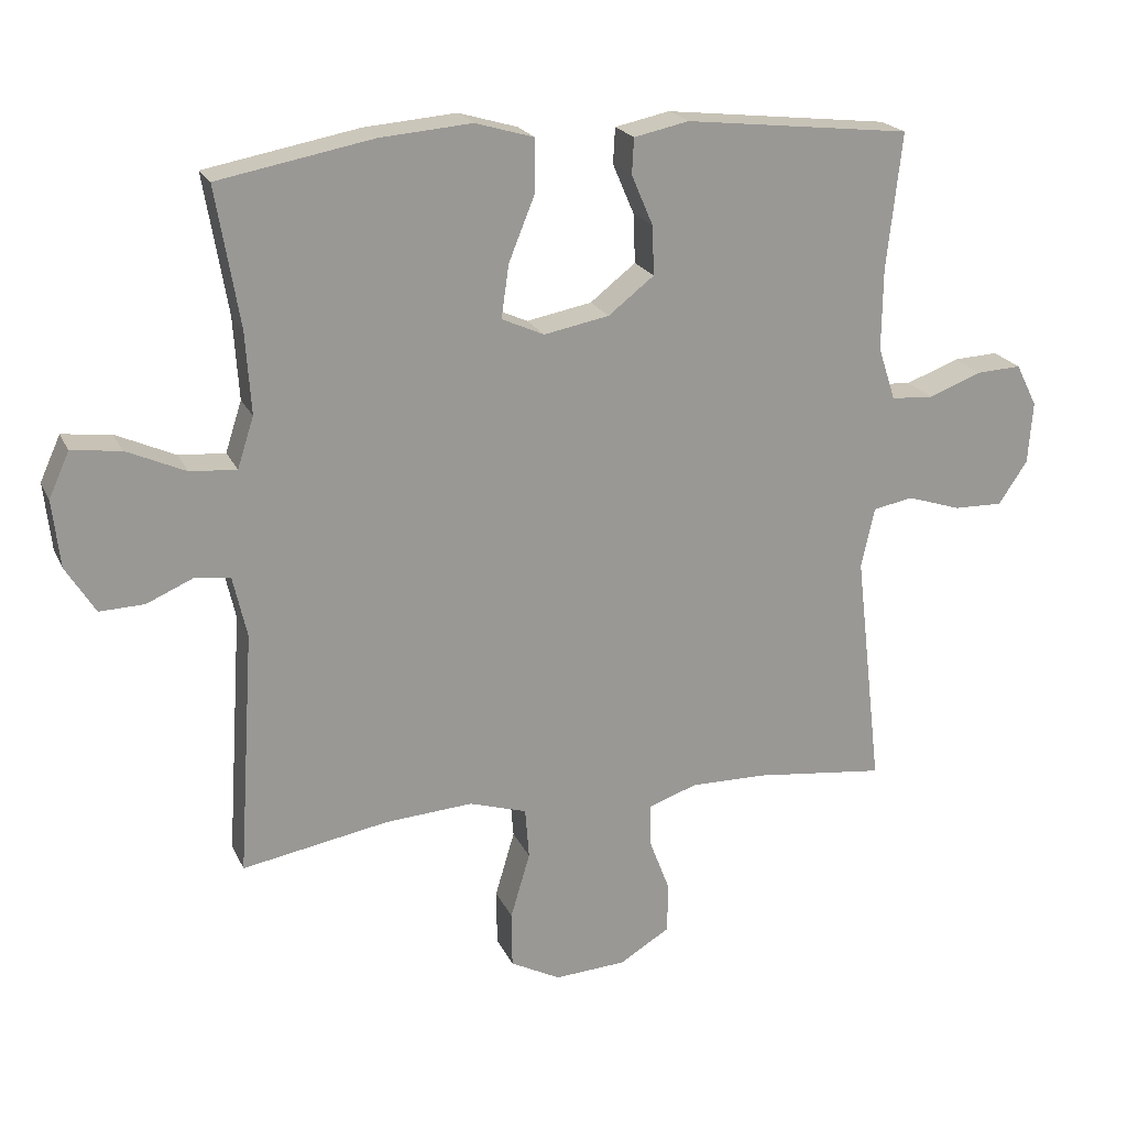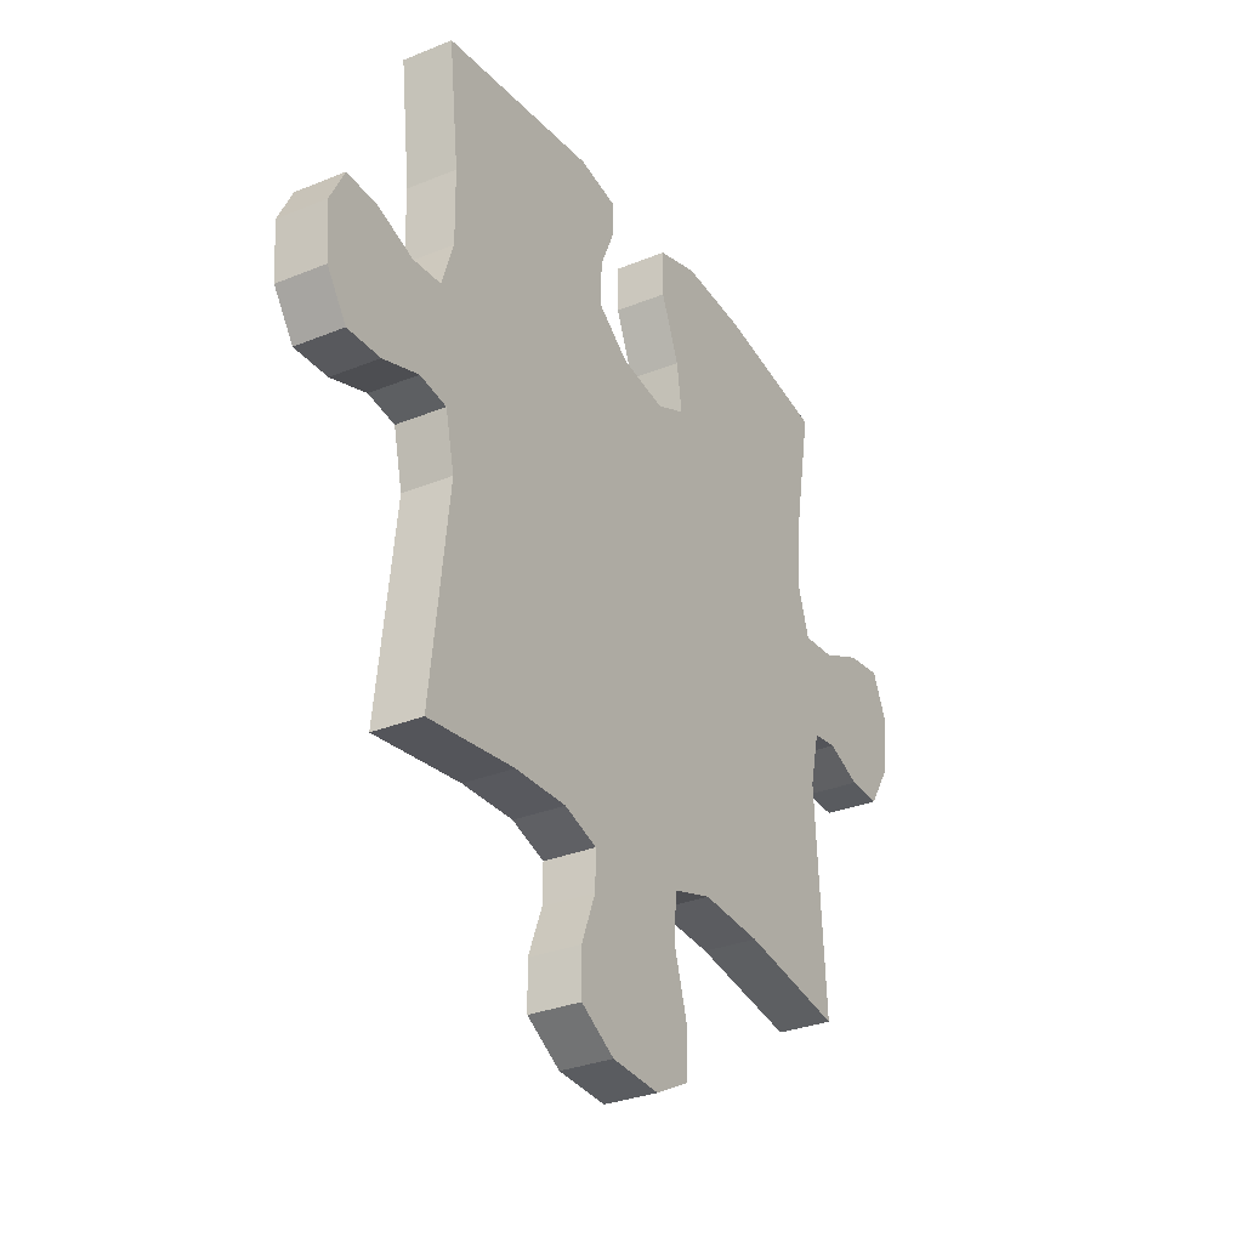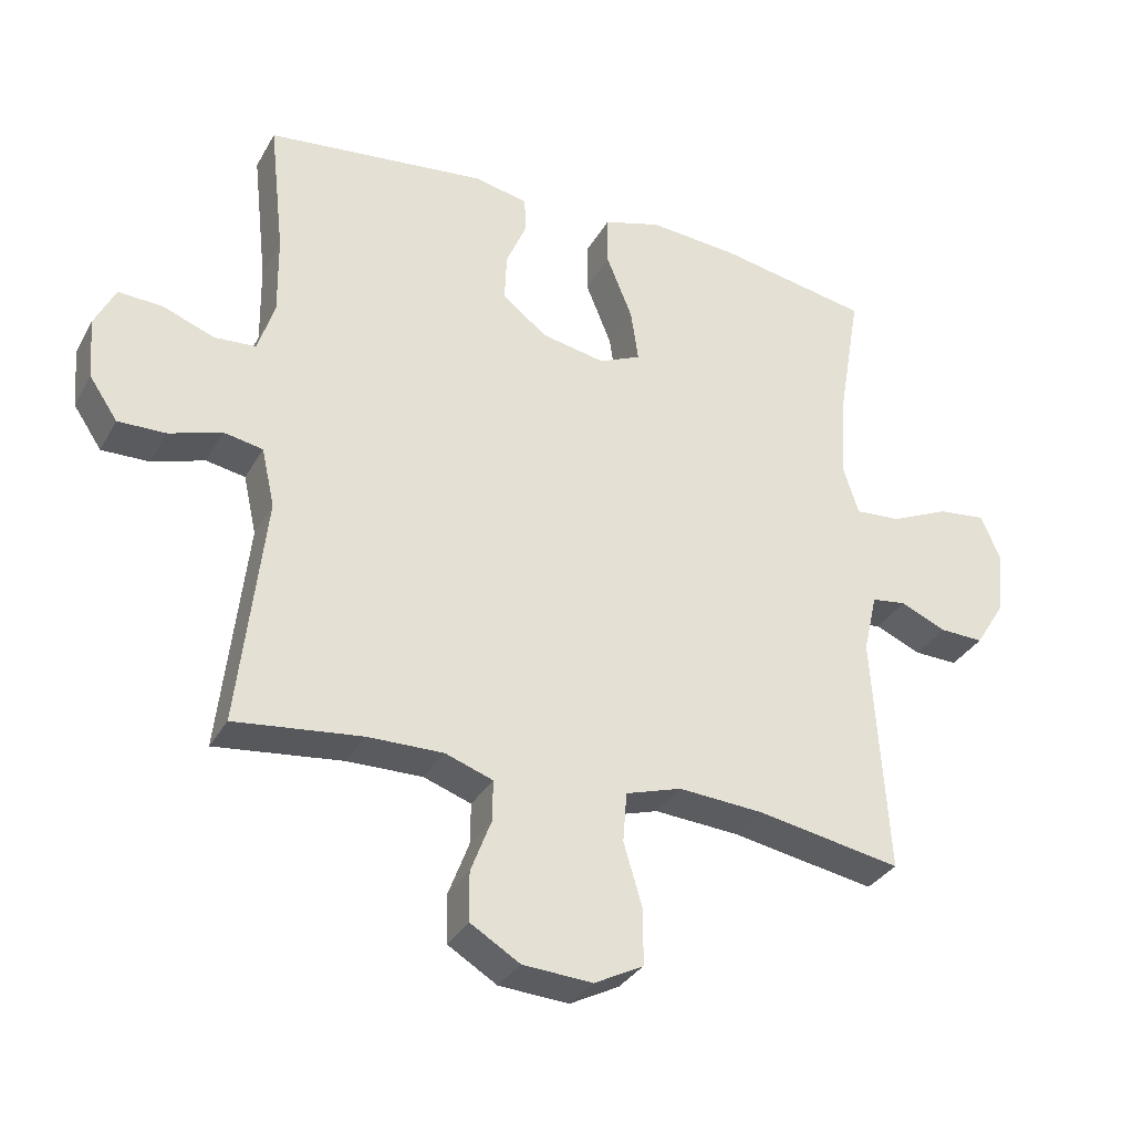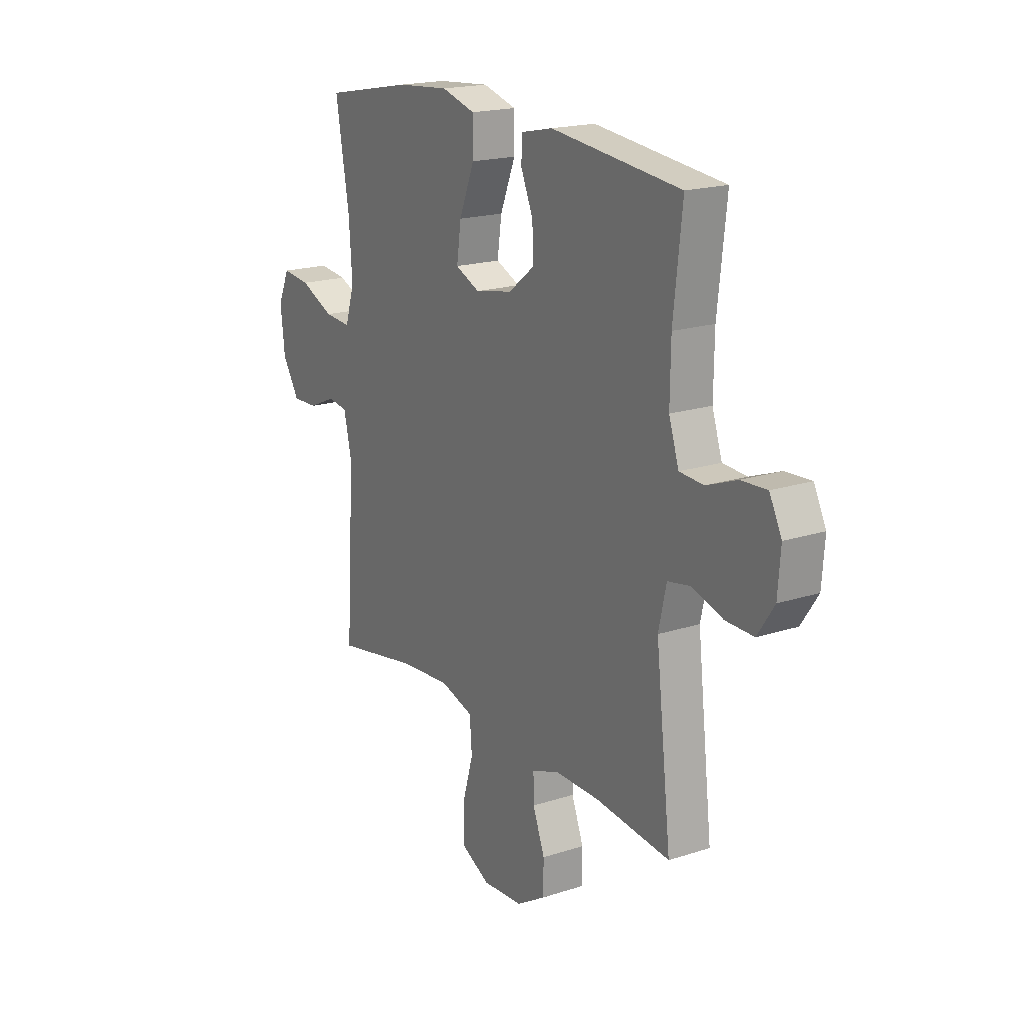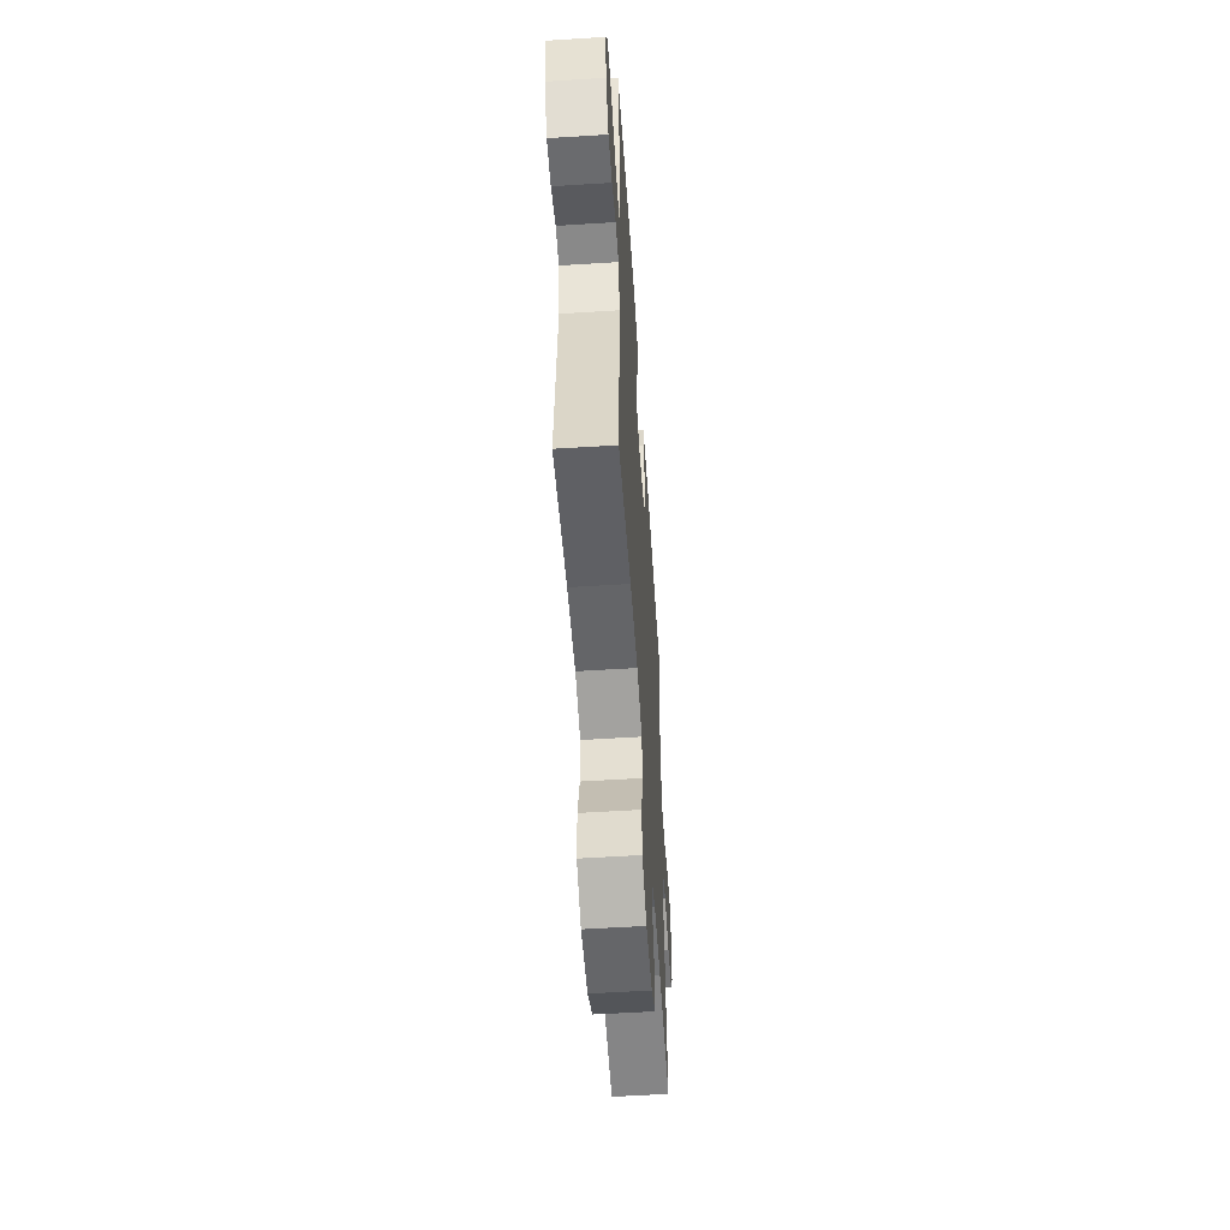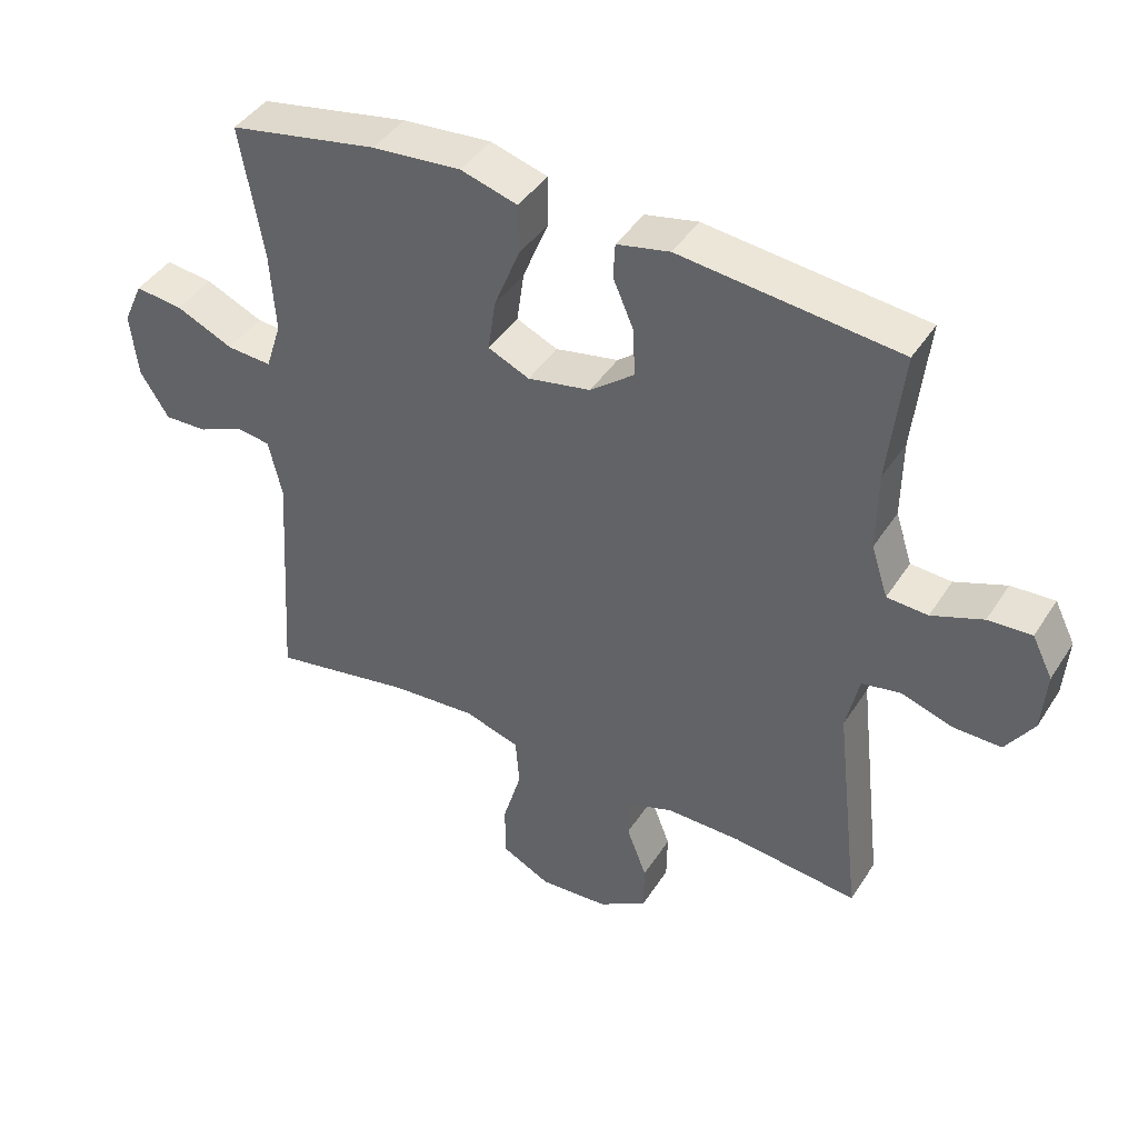
<metadata>
{"format":"obj","ext":"obj","renderer":"f3d","projection":"perspective","resolution":1024,"background":"white","views":[{"elev":20.7,"azim":-19.2,"up":"+Z"},{"elev":-30.9,"azim":120.3,"up":"+Z"},{"elev":-32.5,"azim":154.9,"up":"+Z"},{"elev":18.7,"azim":58.2,"up":"+Z"},{"elev":-55.5,"azim":-86.2,"up":"+Z"},{"elev":42.5,"azim":30.2,"up":"+Z"}]}
</metadata>
<code>
o path9078
v -0.4665 0.0375 0.3243
v -0.4585 0.0375 0.2042
v -0.4824 0.0375 0.1298
v -0.5504 0.0375 0.1346
v -0.6374 0.0375 0.1735
v -0.7093 0.0375 0.1817
v -0.7392 0.0375 0.1157
v -0.7282 0.0375 0.01702
v -0.6848 0.0375 -0.05187
v -0.6195 0.0375 -0.04953
v -0.5507 0.0375 -0.01951
v -0.4988 0.0375 -0.02658
v -0.4785 0.0375 -0.1154
v -0.5013 0.0375 -0.4739
v -0.2868 0.0375 -0.4349
v -0.1582 0.0375 -0.4256
v -0.0738 0.0375 -0.4515
v -0.06796 0.0375 -0.5259
v -0.09649 0.0375 -0.6225
v -0.09552 0.0375 -0.7043
v -0.0222 0.0375 -0.7421
v 0.08233 0.0375 -0.7353
v 0.156 0.0375 -0.6905
v 0.1572 0.0375 -0.6173
v 0.1266 0.0375 -0.5376
v 0.1256 0.0375 -0.4763
v 0.197 0.0375 -0.4511
v 0.31 0.0375 -0.4524
v 0.5006 0.0375 -0.4739
v 0.4608 0.0375 -0.1275
v 0.4805 0.0375 -0.03954
v 0.5392 0.0375 -0.02865
v 0.6177 0.0375 -0.05379
v 0.6894 0.0375 -0.0551
v 0.7317 0.0375 0.007961
v 0.7385 0.0375 0.09856
v 0.7075 0.0375 0.1606
v 0.6418 0.0375 0.157
v 0.5641 0.0375 0.1276
v 0.5024 0.0375 0.1313
v 0.477 0.0375 0.209
v 0.4785 0.0375 0.3283
v 0.5006 0.0375 0.5278
v 0.1693 0.0375 0.5643
v 0.08915 0.0375 0.5472
v 0.08632 0.0375 0.495
v 0.1176 0.0375 0.4223
v 0.1207 0.0375 0.35
v 0.05381 0.0375 0.2977
v -0.04174 0.0375 0.2792
v -0.1041 0.0375 0.307
v -0.09295 0.0375 0.3848
v -0.05394 0.0375 0.4814
v -0.0543 0.0375 0.5568
v -0.1403 0.0375 0.5818
v -0.275 0.0375 0.5706
v -0.5013 0.0375 0.5278
v -0.4665 -0.0375 0.3243
v -0.4585 -0.0375 0.2042
v -0.4824 -0.0375 0.1298
v -0.5504 -0.0375 0.1346
v -0.6374 -0.0375 0.1735
v -0.7093 -0.0375 0.1817
v -0.7392 -0.0375 0.1157
v -0.7282 -0.0375 0.01702
v -0.6848 -0.0375 -0.05187
v -0.6195 -0.0375 -0.04953
v -0.5507 -0.0375 -0.01951
v -0.4988 -0.0375 -0.02658
v -0.4785 -0.0375 -0.1154
v -0.5013 -0.0375 -0.4739
v -0.2868 -0.0375 -0.4349
v -0.1582 -0.0375 -0.4256
v -0.0738 -0.0375 -0.4515
v -0.06796 -0.0375 -0.5259
v -0.09649 -0.0375 -0.6225
v -0.09552 -0.0375 -0.7043
v -0.0222 -0.0375 -0.7421
v 0.08233 -0.0375 -0.7353
v 0.156 -0.0375 -0.6905
v 0.1572 -0.0375 -0.6173
v 0.1266 -0.0375 -0.5376
v 0.1256 -0.0375 -0.4763
v 0.197 -0.0375 -0.4511
v 0.31 -0.0375 -0.4524
v 0.5006 -0.0375 -0.4739
v 0.4608 -0.0375 -0.1275
v 0.4805 -0.0375 -0.03954
v 0.5392 -0.0375 -0.02865
v 0.6177 -0.0375 -0.05379
v 0.6894 -0.0375 -0.0551
v 0.7317 -0.0375 0.007961
v 0.7385 -0.0375 0.09856
v 0.7075 -0.0375 0.1606
v 0.6418 -0.0375 0.157
v 0.5641 -0.0375 0.1276
v 0.5024 -0.0375 0.1313
v 0.477 -0.0375 0.209
v 0.4785 -0.0375 0.3283
v 0.5006 -0.0375 0.5278
v 0.1693 -0.0375 0.5643
v 0.08915 -0.0375 0.5472
v 0.08632 -0.0375 0.495
v 0.1176 -0.0375 0.4223
v 0.1207 -0.0375 0.35
v 0.05381 -0.0375 0.2977
v -0.04174 -0.0375 0.2792
v -0.1041 -0.0375 0.307
v -0.09295 -0.0375 0.3848
v -0.05394 -0.0375 0.4814
v -0.0543 -0.0375 0.5568
v -0.1403 -0.0375 0.5818
v -0.275 -0.0375 0.5706
v -0.5013 -0.0375 0.5278
v -0.0543 0.0375 0.5568
v -0.0543 0.0375 0.5568
v -0.1403 0.0375 0.5818
v -0.275 0.0375 0.5706
v 0.1693 0.0375 0.5643
v 0.08915 0.0375 0.5472
v 0.08915 0.0375 0.5472
v -0.05394 0.0375 0.4814
v 0.08632 0.0375 0.495
v 0.5006 0.0375 0.5278
v 0.5006 0.0375 0.5278
v -0.5013 0.0375 0.5278
v -0.5013 0.0375 0.5278
v 0.1176 0.0375 0.4223
v -0.09295 0.0375 0.3848
v 0.4785 0.0375 0.3283
v -0.4665 0.0375 0.3243
v 0.1207 0.0375 0.35
v -0.1041 0.0375 0.307
v -0.1041 0.0375 0.307
v 0.05381 0.0375 0.2977
v 0.477 0.0375 0.209
v -0.4585 0.0375 0.2042
v -0.04174 0.0375 0.2792
v 0.5024 0.0375 0.1313
v 0.5024 0.0375 0.1313
v -0.4824 0.0375 0.1298
v -0.4824 0.0375 0.1298
v -0.6374 0.0375 0.1735
v -0.7093 0.0375 0.1817
v -0.7093 0.0375 0.1817
v -0.7392 0.0375 0.1157
v -0.5504 0.0375 0.1346
v 0.7385 0.0375 0.09856
v 0.7075 0.0375 0.1606
v 0.7075 0.0375 0.1606
v 0.6418 0.0375 0.157
v 0.5641 0.0375 0.1276
v -0.7282 0.0375 0.01702
v 0.7317 0.0375 0.007961
v -0.6848 0.0375 -0.05187
v 0.6894 0.0375 -0.0551
v -0.5507 0.0375 -0.01951
v -0.4988 0.0375 -0.02658
v -0.4988 0.0375 -0.02658
v -0.6195 0.0375 -0.04953
v -0.4785 0.0375 -0.1154
v 0.6177 0.0375 -0.05379
v 0.5392 0.0375 -0.02865
v 0.4805 0.0375 -0.03954
v 0.4805 0.0375 -0.03954
v 0.4608 0.0375 -0.1275
v 0.5006 0.0375 -0.4739
v 0.5006 0.0375 -0.4739
v 0.197 0.0375 -0.4511
v 0.31 0.0375 -0.4524
v -0.1582 0.0375 -0.4256
v -0.0738 0.0375 -0.4515
v -0.0738 0.0375 -0.4515
v -0.2868 0.0375 -0.4349
v -0.5013 0.0375 -0.4739
v -0.5013 0.0375 -0.4739
v 0.1256 0.0375 -0.4763
v 0.1256 0.0375 -0.4763
v -0.06796 0.0375 -0.5259
v 0.1266 0.0375 -0.5376
v -0.09649 0.0375 -0.6225
v 0.1572 0.0375 -0.6173
v 0.156 0.0375 -0.6905
v -0.09552 0.0375 -0.7043
v -0.09552 0.0375 -0.7043
v 0.08233 0.0375 -0.7353
v -0.0222 0.0375 -0.7421
v -0.0543 -0.0375 0.5568
v -0.0543 -0.0375 0.5568
v -0.1403 -0.0375 0.5818
v -0.275 -0.0375 0.5706
v 0.1693 -0.0375 0.5643
v 0.08915 -0.0375 0.5472
v 0.08915 -0.0375 0.5472
v -0.05394 -0.0375 0.4814
v 0.08632 -0.0375 0.495
v 0.5006 -0.0375 0.5278
v 0.5006 -0.0375 0.5278
v -0.5013 -0.0375 0.5278
v -0.5013 -0.0375 0.5278
v 0.1176 -0.0375 0.4223
v -0.09295 -0.0375 0.3848
v 0.4785 -0.0375 0.3283
v -0.4665 -0.0375 0.3243
v 0.1207 -0.0375 0.35
v -0.1041 -0.0375 0.307
v -0.1041 -0.0375 0.307
v 0.05381 -0.0375 0.2977
v 0.477 -0.0375 0.209
v -0.4585 -0.0375 0.2042
v -0.04174 -0.0375 0.2792
v 0.5024 -0.0375 0.1313
v 0.5024 -0.0375 0.1313
v -0.4824 -0.0375 0.1298
v -0.4824 -0.0375 0.1298
v -0.6374 -0.0375 0.1735
v -0.7093 -0.0375 0.1817
v -0.7093 -0.0375 0.1817
v -0.7392 -0.0375 0.1157
v -0.5504 -0.0375 0.1346
v 0.7385 -0.0375 0.09856
v 0.7075 -0.0375 0.1606
v 0.7075 -0.0375 0.1606
v 0.6418 -0.0375 0.157
v 0.5641 -0.0375 0.1276
v -0.7282 -0.0375 0.01702
v 0.7317 -0.0375 0.007961
v -0.6848 -0.0375 -0.05187
v 0.6894 -0.0375 -0.0551
v -0.5507 -0.0375 -0.01951
v -0.4988 -0.0375 -0.02658
v -0.4988 -0.0375 -0.02658
v -0.6195 -0.0375 -0.04953
v -0.4785 -0.0375 -0.1154
v 0.6177 -0.0375 -0.05379
v 0.5392 -0.0375 -0.02865
v 0.4805 -0.0375 -0.03954
v 0.4805 -0.0375 -0.03954
v 0.4608 -0.0375 -0.1275
v 0.5006 -0.0375 -0.4739
v 0.5006 -0.0375 -0.4739
v 0.197 -0.0375 -0.4511
v 0.31 -0.0375 -0.4524
v -0.1582 -0.0375 -0.4256
v -0.0738 -0.0375 -0.4515
v -0.0738 -0.0375 -0.4515
v -0.2868 -0.0375 -0.4349
v -0.5013 -0.0375 -0.4739
v -0.5013 -0.0375 -0.4739
v 0.1256 -0.0375 -0.4763
v 0.1256 -0.0375 -0.4763
v -0.06796 -0.0375 -0.5259
v 0.1266 -0.0375 -0.5376
v -0.09649 -0.0375 -0.6225
v 0.1572 -0.0375 -0.6173
v 0.156 -0.0375 -0.6905
v -0.09552 -0.0375 -0.7043
v -0.09552 -0.0375 -0.7043
v 0.08233 -0.0375 -0.7353
v -0.0222 -0.0375 -0.7421
f 235 225 236
f 250 252 253
f 231 234 211
f 239 243 240
f 257 260 254
f 196 192 193
f 204 206 202
f 190 202 195
f 203 205 209
f 252 250 245
f 254 253 252
f 201 192 196
f 244 245 211
f 242 239 208
f 206 231 211
f 190 195 188
f 208 239 237
f 205 203 201
f 233 220 226
f 255 259 256
f 224 221 222
f 228 233 226
f 212 236 225
f 192 203 197
f 191 202 190
f 211 242 208
f 204 202 191
f 234 244 211
f 225 227 224
f 233 230 220
f 216 226 220
f 237 236 212
f 245 250 242
f 247 234 248
f 219 226 216
f 239 242 243
f 220 230 214
f 259 253 254
f 227 235 229
f 201 203 192
f 214 231 206
f 199 204 191
f 214 206 210
f 217 219 216
f 231 214 230
f 253 259 255
f 245 242 211
f 208 212 209
f 259 254 260
f 208 237 212
f 227 221 224
f 227 225 235
f 208 209 205
f 210 206 204
f 247 244 234
f 116 55 112 189
f 55 56 113 112
f 44 121 194 101
f 53 54 111 110
f 45 46 103 102
f 125 44 101 198
f 56 127 200 113
f 46 47 104 103
f 52 53 110 109
f 42 43 100 99
f 57 1 58 114
f 47 48 105 104
f 134 52 109 207
f 48 49 106 105
f 41 42 99 98
f 1 2 59 58
f 50 51 108 107
f 49 50 107 106
f 140 41 98 213
f 2 142 215 59
f 5 145 218 62
f 6 7 64 63
f 4 5 62 61
f 36 150 223 93
f 37 38 95 94
f 38 39 96 95
f 3 4 61 60
f 39 40 97 96
f 7 8 65 64
f 35 36 93 92
f 8 9 66 65
f 34 35 92 91
f 11 159 232 68
f 10 11 68 67
f 9 10 67 66
f 12 13 70 69
f 33 34 91 90
f 32 33 90 89
f 165 32 89 238
f 30 31 88 87
f 168 30 87 241
f 27 28 85 84
f 16 173 246 73
f 15 16 73 72
f 176 15 72 249
f 13 14 71 70
f 178 27 84 251
f 17 18 75 74
f 28 29 86 85
f 25 26 83 82
f 18 19 76 75
f 24 25 82 81
f 23 24 81 80
f 19 185 258 76
f 22 23 80 79
f 21 22 79 78
f 20 21 78 77
f 162 163 152
f 177 180 179
f 158 138 161
f 166 167 170
f 184 181 187
f 123 120 119
f 131 129 133
f 117 122 129
f 130 136 132
f 179 172 177
f 181 179 180
f 128 123 119
f 171 138 172
f 169 135 166
f 133 138 158
f 117 115 122
f 135 164 166
f 132 128 130
f 160 153 147
f 182 183 186
f 151 149 148
f 155 153 160
f 139 152 163
f 119 124 130
f 118 117 129
f 138 135 169
f 131 118 129
f 161 138 171
f 152 151 154
f 160 147 157
f 143 147 153
f 164 139 163
f 172 169 177
f 174 175 161
f 146 143 153
f 166 170 169
f 147 141 157
f 186 181 180
f 154 156 162
f 128 119 130
f 141 133 158
f 126 118 131
f 141 137 133
f 144 143 146
f 158 157 141
f 180 182 186
f 172 138 169
f 135 136 139
f 186 187 181
f 135 139 164
f 154 151 148
f 154 162 152
f 135 132 136
f 137 131 133
f 174 161 171

</code>
